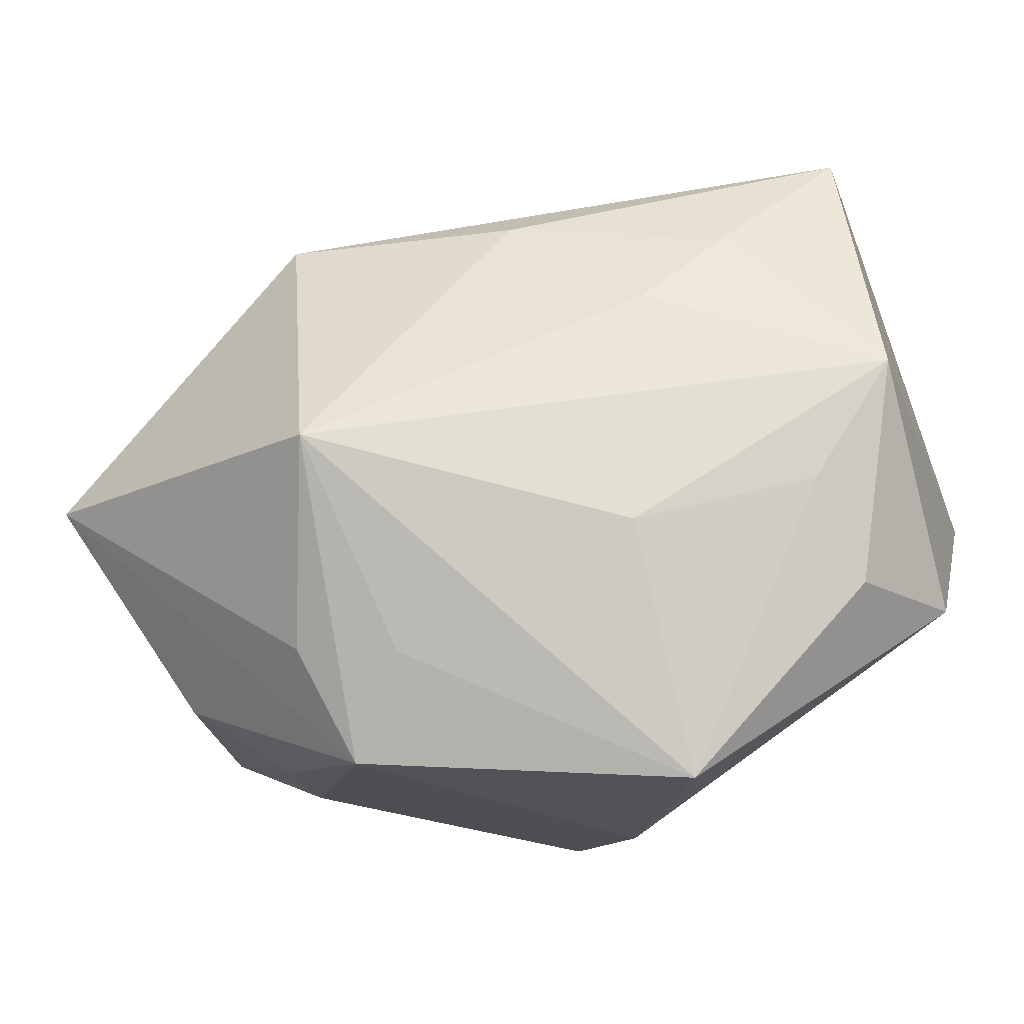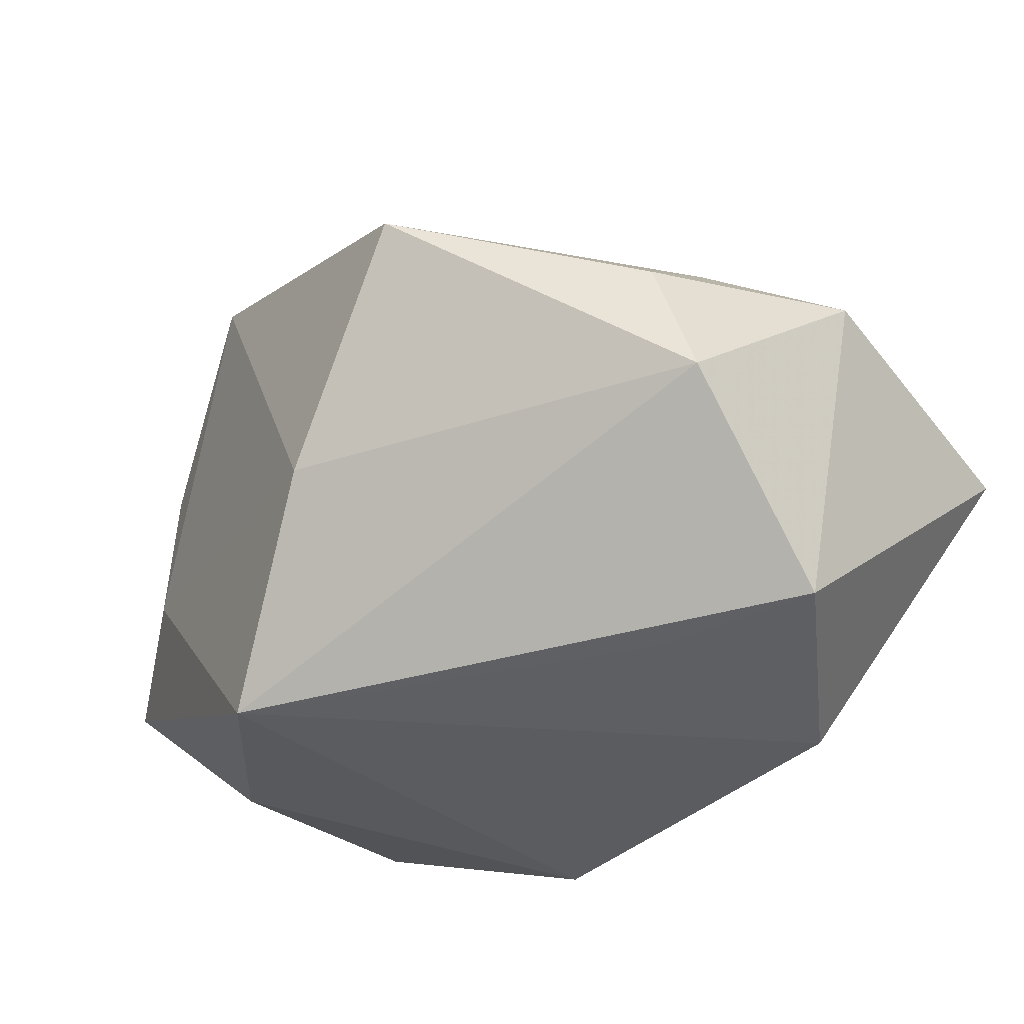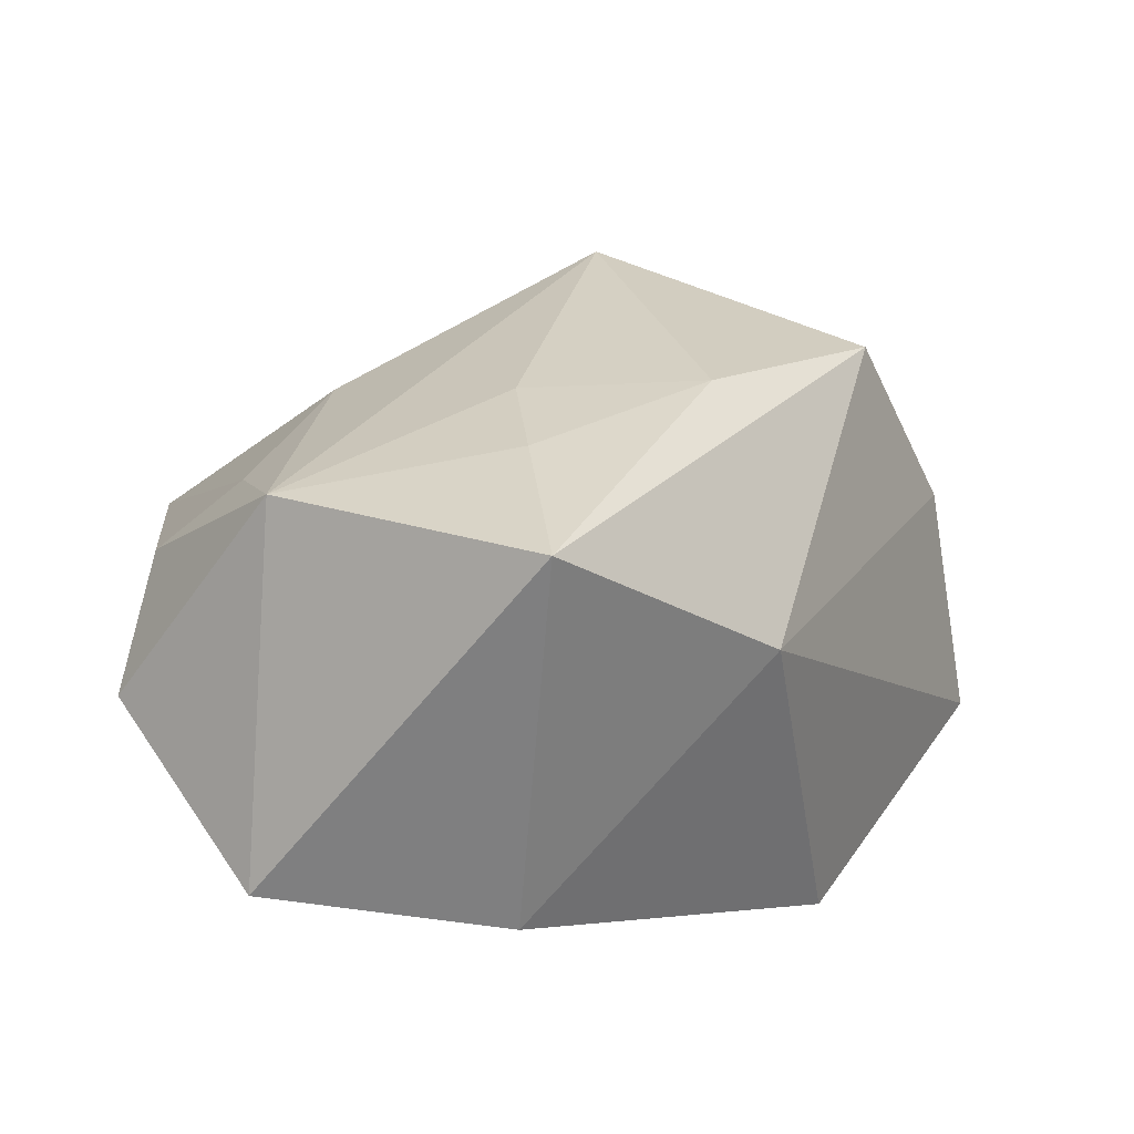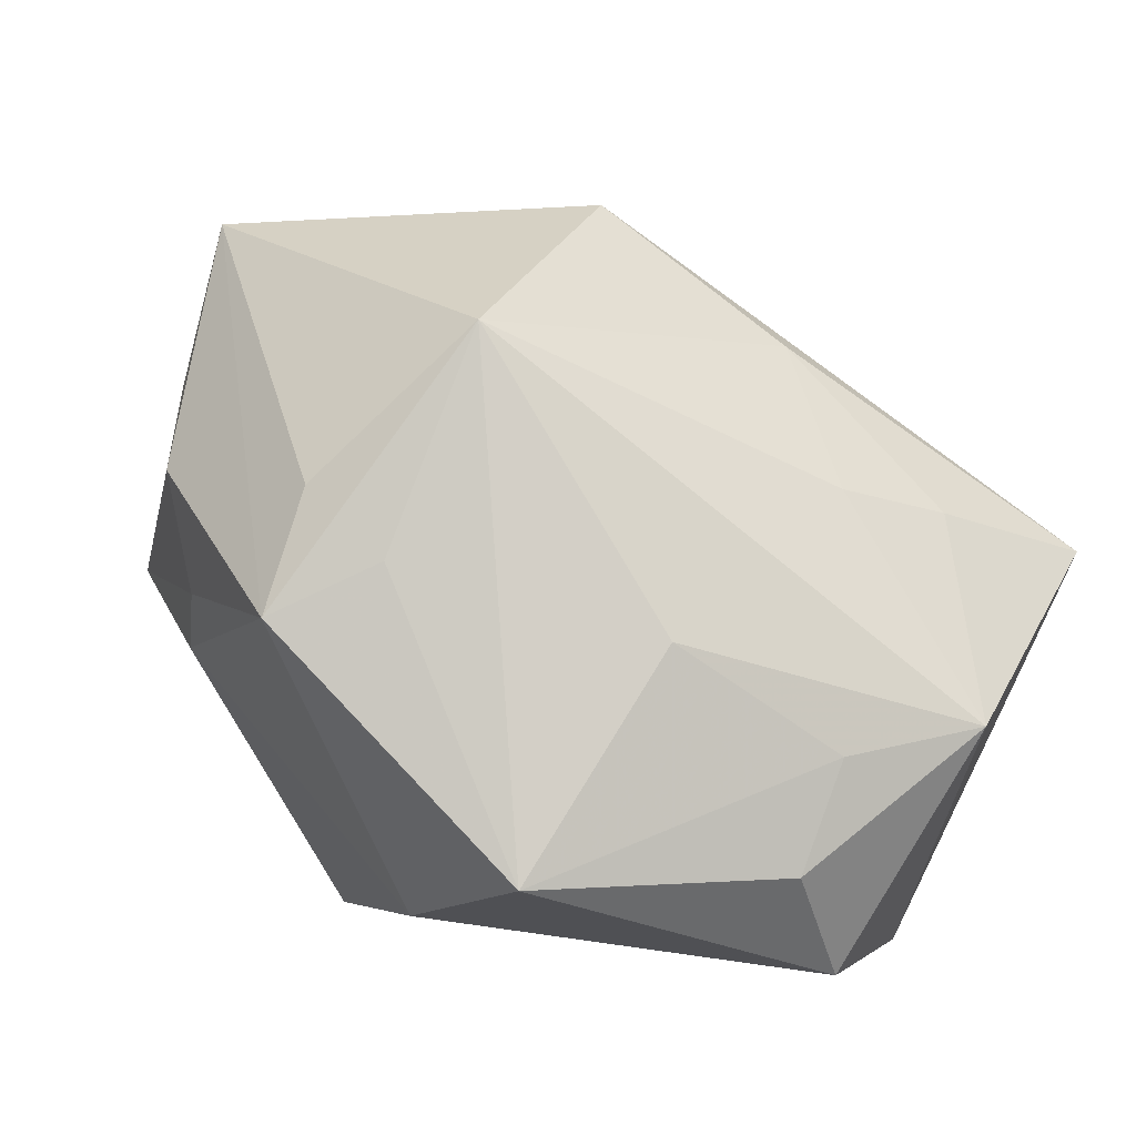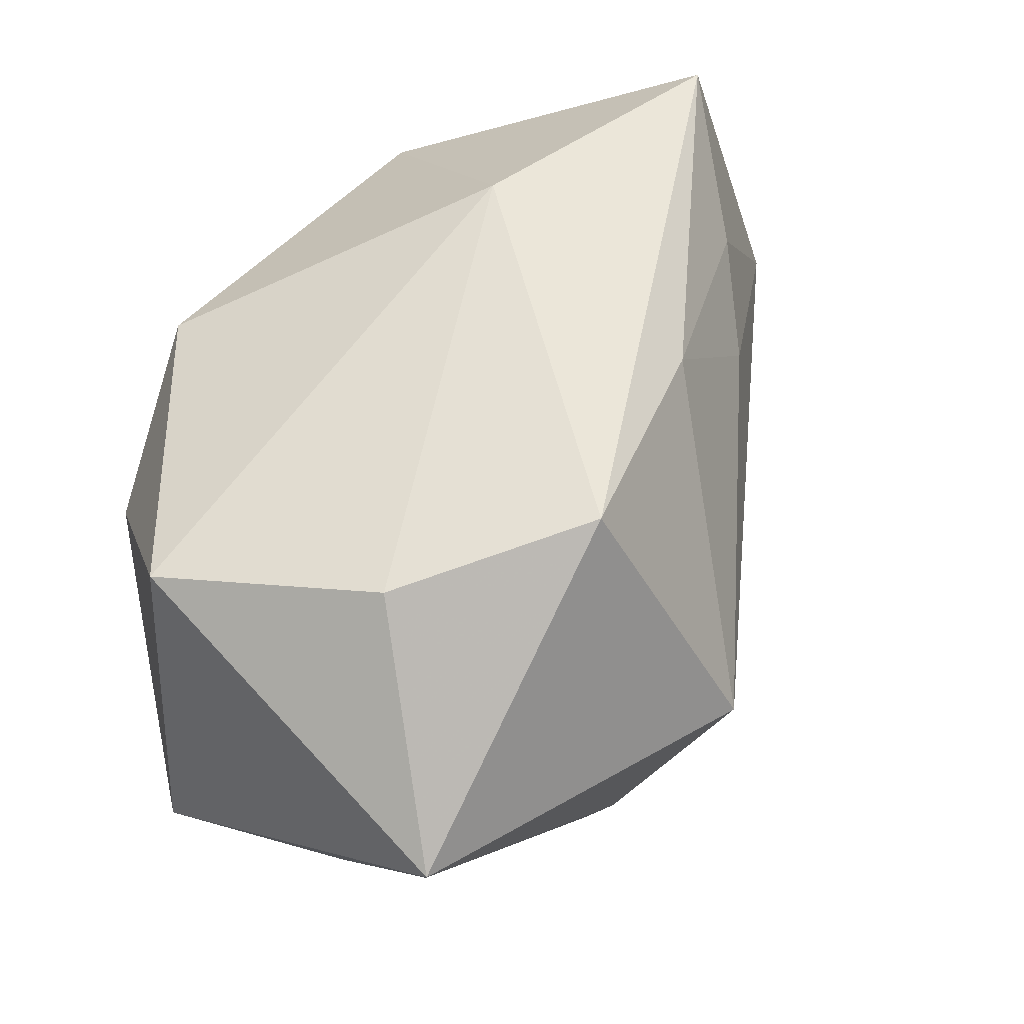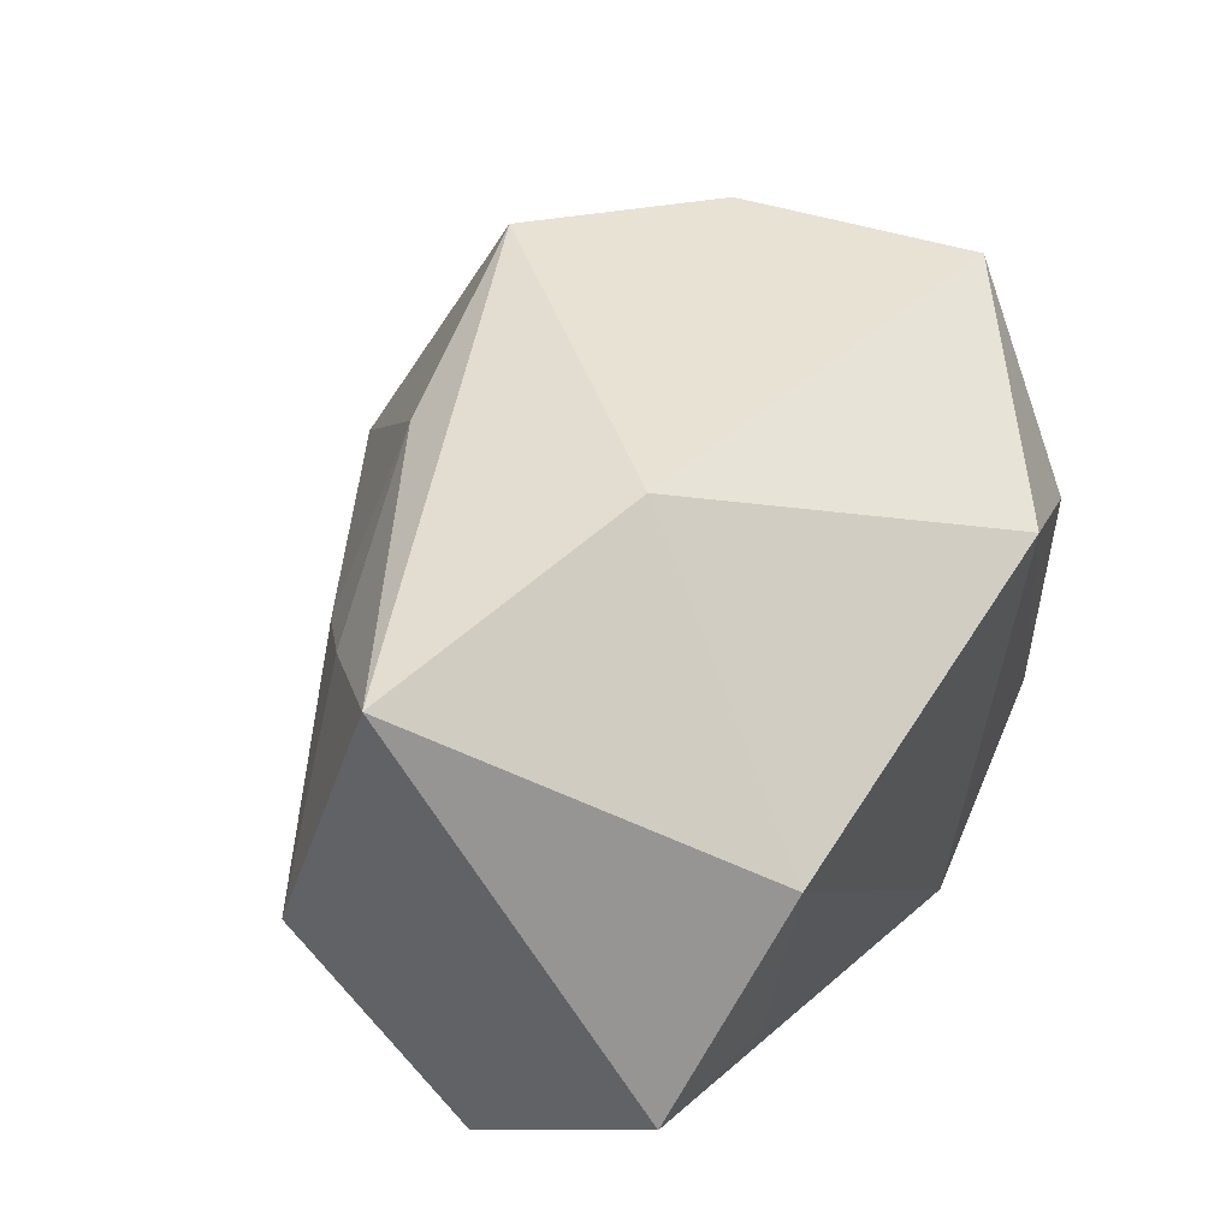
<metadata>
{"format":"obj","ext":"obj","renderer":"f3d","projection":"perspective","resolution":1024,"background":"white","views":[{"elev":-23.4,"azim":24.8,"up":"+Y"},{"elev":-34.4,"azim":50.4,"up":"+Z"},{"elev":-2.8,"azim":134.1,"up":"+Z"},{"elev":51.5,"azim":39.0,"up":"+Z"},{"elev":45.8,"azim":-55.4,"up":"+Y"},{"elev":55.3,"azim":122.2,"up":"+Y"}]}
</metadata>
<code>
v -0.02751 -0.02572 -0.004901
v -0.008822 -0.03149 0.02132
v 0.02853 0.02305 0.01319
v 0.04418 0.007389 0.009026
v -0.03177 0.02147 0.01247
v 0.04157 0.002114 -0.02522
v 0.02183 0.01478 0.01936
v -0.007216 -0.002887 0.03739
v -0.04148 -0.01876 -0.01029
v -0.03157 -0.02137 0.01568
v -0.0405 -0.01058 0.01219
v 0.03783 0.03501 0.00303
v -0.02792 0.006969 -0.02479
v -0.01338 0.02081 -0.0281
v -0.01547 0.02524 0.0257
v -0.02336 -0.01539 -0.02643
v -0.02466 -0.02648 0.007023
v 0.008357 -0.03334 -0.00942
v 0.009619 0.03501 -0.004051
v 0.04395 -0.01379 -0.00803
v 0.02712 -0.003982 -0.02647
v 0.03678 -0.005067 0.01144
v 0.02299 -0.03427 0.01149
v 0.02553 0.019 -0.0281
v 0.03933 -0.01454 0.005379
v -0.01274 -0.02083 0.02696
v -0.006124 -0.02862 -0.0281
v 0.02119 -0.01066 0.02139
v -0.04334 -2.405e-05 0.02506
v -0.04052 0.01834 -0.008869
v 0.007457 0.0254 0.02043
v -0.002307 -0.02207 0.02542
f 4 6 12
f 20 23 18
f 18 27 20
f 20 27 6
f 20 6 4
f 31 12 15
f 24 12 6
f 24 27 14
f 14 27 16
f 16 27 9
f 29 30 9
f 5 29 15
f 30 29 5
f 14 30 19
f 19 24 14
f 12 24 19
f 30 5 19
f 15 12 19
f 19 5 15
f 4 28 22
f 22 28 23
f 18 23 2
f 26 29 2
f 8 31 15
f 15 29 8
f 8 29 26
f 23 28 8
f 8 28 4
f 26 2 8
f 25 20 4
f 23 20 25
f 4 22 25
f 25 22 23
f 6 27 21
f 21 24 6
f 27 24 21
f 9 30 13
f 13 16 9
f 13 30 14
f 14 16 13
f 10 2 29
f 1 27 18
f 18 2 1
f 9 27 1
f 32 2 23
f 23 8 32
f 32 8 2
f 7 8 4
f 31 8 7
f 11 29 9
f 9 10 11
f 11 10 29
f 17 10 9
f 9 1 17
f 2 10 17
f 17 1 2
f 12 31 3
f 31 7 3
f 4 12 3
f 3 7 4

</code>
